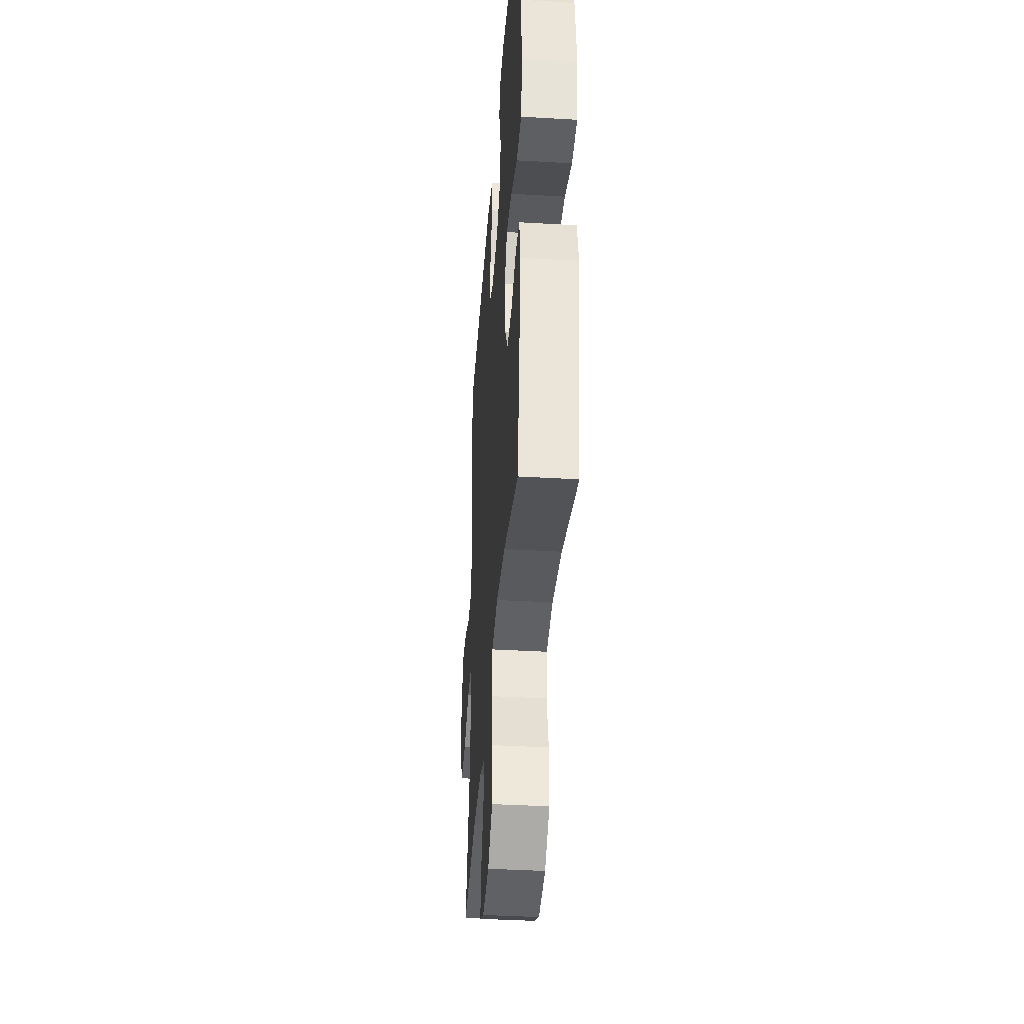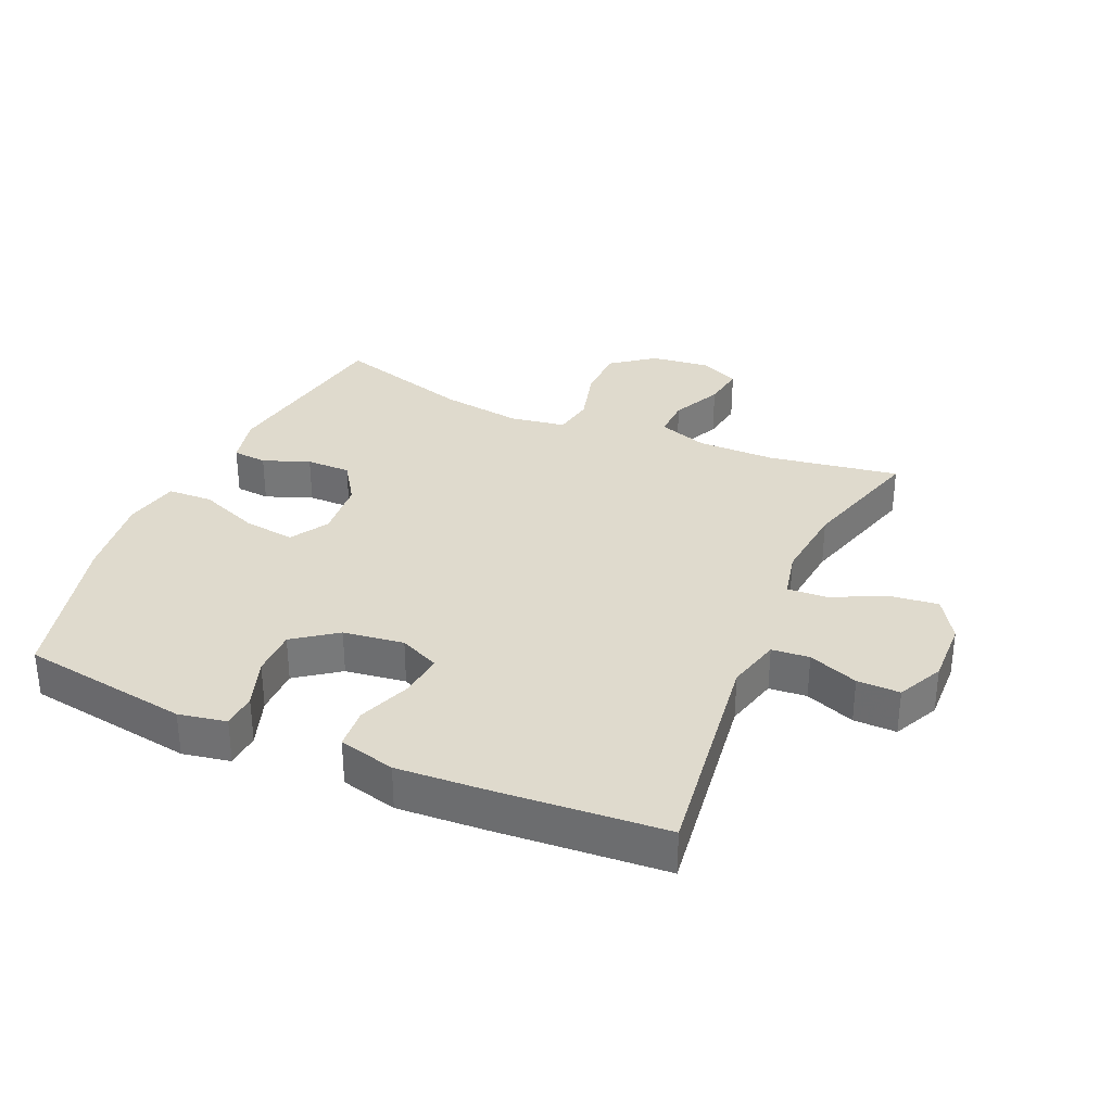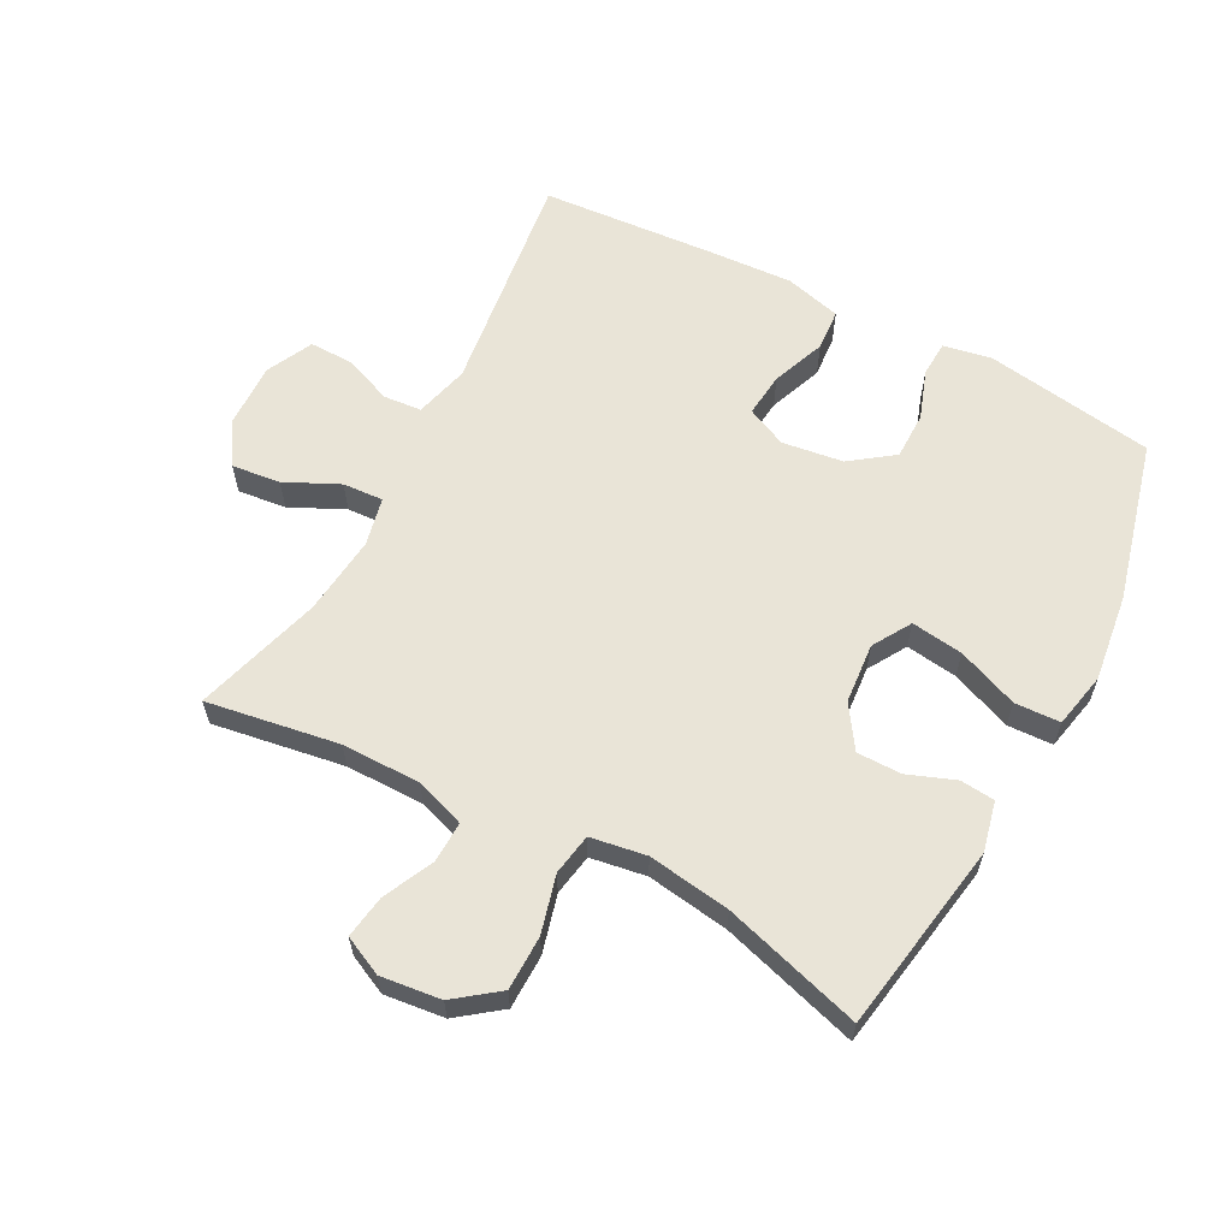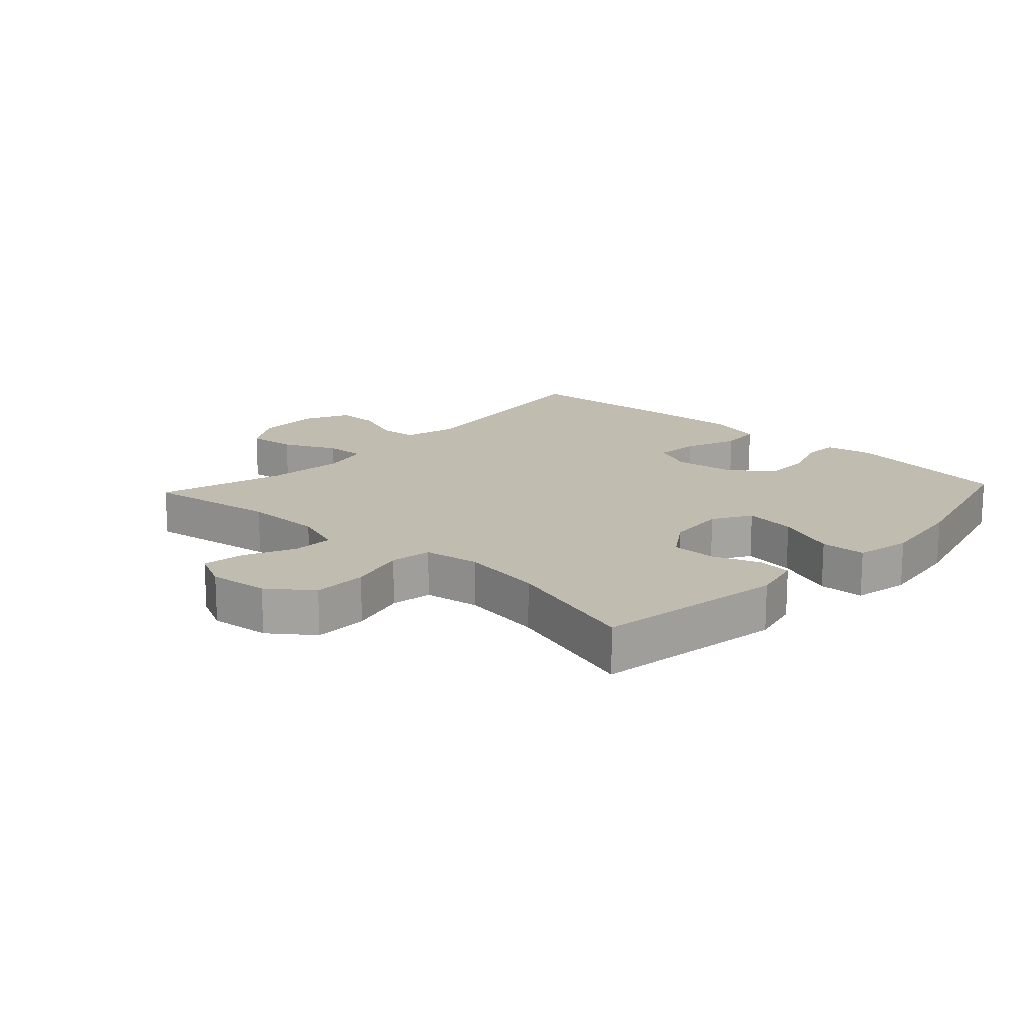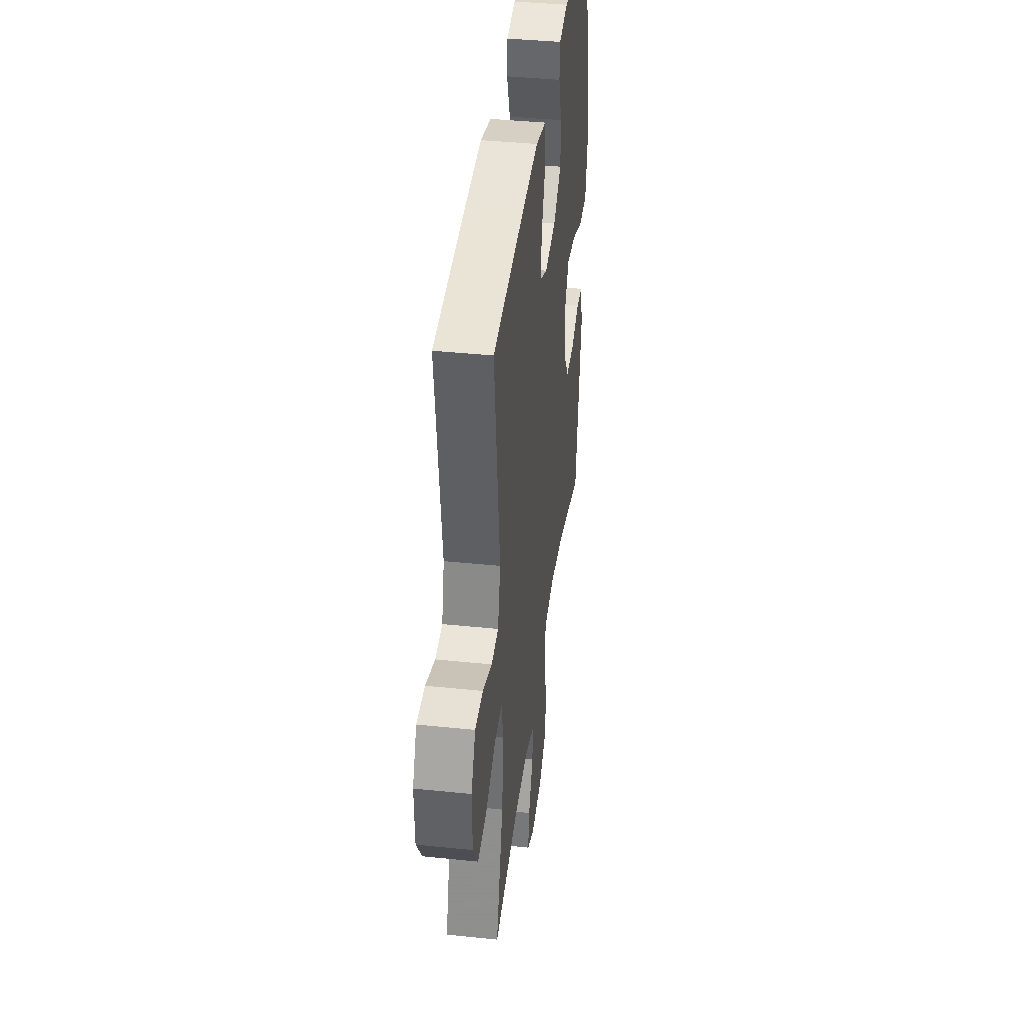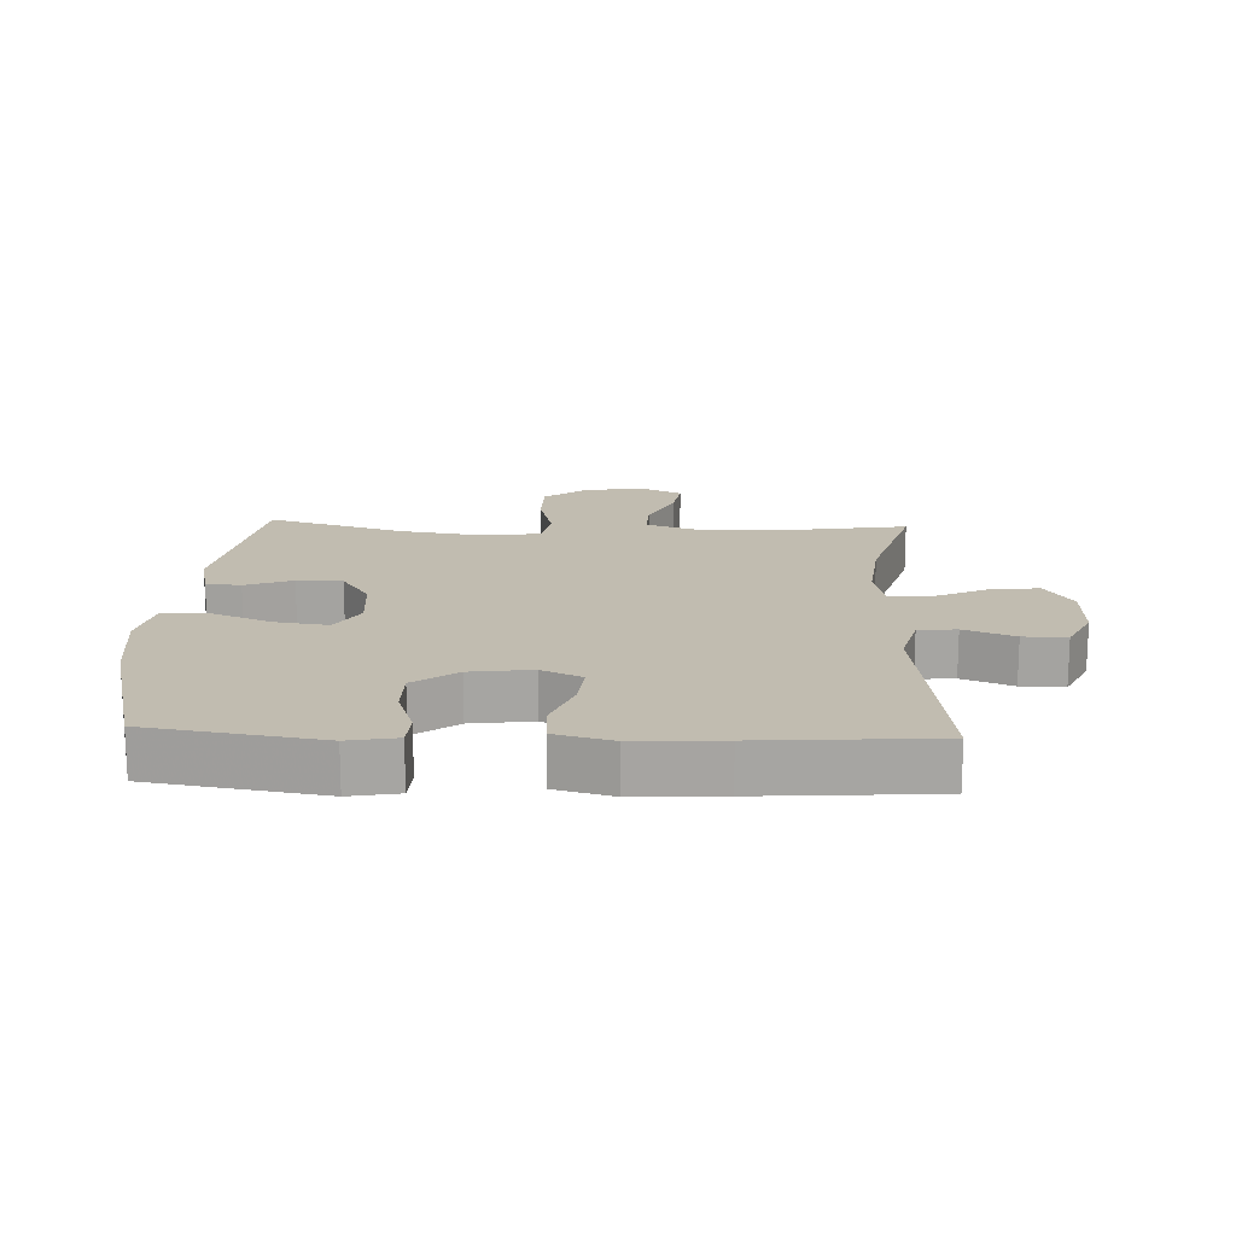
<metadata>
{"format":"obj","ext":"obj","renderer":"f3d","projection":"perspective","resolution":1024,"background":"white","views":[{"elev":-38.8,"azim":-94.2,"up":"+Z"},{"elev":32.7,"azim":23.6,"up":"+Y"},{"elev":61.0,"azim":-152.1,"up":"+Y"},{"elev":16.6,"azim":-137.1,"up":"+Y"},{"elev":40.1,"azim":97.3,"up":"+Z"},{"elev":16.6,"azim":2.5,"up":"+Y"}]}
</metadata>
<code>
v 0.5 0.07 -0.5
v 0.294 0.07 -0.467
v 0.171 0.07 -0.467
v 0.093 0.07 -0.494
v 0.095 0.07 -0.558
v 0.132 0.07 -0.637
v 0.142 0.07 -0.704
v 0.081 0.07 -0.733
v -0.013 0.07 -0.722
v -0.08 0.07 -0.671
v -0.081 0.07 -0.586
v -0.057 0.07 -0.496
v -0.068 0.07 -0.431
v -0.155 0.07 -0.417
v -0.284 0.07 -0.436
v -0.5 0.07 -0.5
v -0.549 0.07 -0.203
v -0.531 0.07 -0.125
v -0.477 0.07 -0.12
v -0.404 0.07 -0.148
v -0.334 0.07 -0.148
v -0.29 0.07 -0.082
v -0.282 0.07 0.012
v -0.318 0.07 0.072
v -0.399 0.07 0.061
v -0.494 0.07 0.023
v -0.565 0.07 0.026
v -0.583 0.07 0.113
v -0.565 0.07 0.249
v -0.5 0.07 0.5
v -0.235 0.07 0.541
v -0.16 0.07 0.527
v -0.157 0.07 0.472
v -0.184 0.07 0.394
v -0.184 0.07 0.32
v -0.117 0.07 0.271
v -0.022 0.07 0.258
v 0.041 0.07 0.287
v 0.034 0.07 0.356
v 0.002 0.07 0.44
v 0.007 0.07 0.505
v 0.096 0.07 0.528
v 0.23 0.07 0.52
v 0.5 0.07 0.5
v 0.453 0.07 0.145
v 0.475 0.07 0.06
v 0.534 0.07 0.055
v 0.612 0.07 0.085
v 0.679 0.07 0.086
v 0.714 0.07 0.014
v 0.711 0.07 -0.087
v 0.669 0.07 -0.154
v 0.593 0.07 -0.145
v 0.509 0.07 -0.105
v 0.446 0.07 -0.101
v 0.429 0.07 -0.177
v 0.442 0.07 -0.301
v 0.5 0 -0.5
v 0.294 0 -0.467
v 0.171 0 -0.467
v 0.093 0 -0.494
v 0.095 0 -0.558
v 0.132 0 -0.637
v 0.142 0 -0.704
v 0.081 0 -0.733
v -0.013 0 -0.722
v -0.08 0 -0.671
v -0.081 0 -0.586
v -0.057 0 -0.496
v -0.068 0 -0.431
v -0.155 0 -0.417
v -0.284 0 -0.436
v -0.5 0 -0.5
v -0.549 0 -0.203
v -0.531 0 -0.125
v -0.477 0 -0.12
v -0.404 0 -0.148
v -0.334 0 -0.148
v -0.29 0 -0.082
v -0.282 0 0.012
v -0.318 0 0.072
v -0.399 0 0.061
v -0.494 0 0.023
v -0.565 0 0.026
v -0.583 0 0.113
v -0.565 0 0.249
v -0.5 0 0.5
v -0.235 0 0.541
v -0.16 0 0.527
v -0.157 0 0.472
v -0.184 0 0.394
v -0.184 0 0.32
v -0.117 0 0.271
v -0.022 0 0.258
v 0.041 0 0.287
v 0.034 0 0.356
v 0.002 0 0.44
v 0.007 0 0.505
v 0.096 0 0.528
v 0.23 0 0.52
v 0.5 0 0.5
v 0.453 0 0.145
v 0.475 0 0.06
v 0.534 0 0.055
v 0.612 0 0.085
v 0.679 0 0.086
v 0.714 0 0.014
v 0.711 0 -0.087
v 0.669 0 -0.154
v 0.593 0 -0.145
v 0.509 0 -0.105
v 0.446 0 -0.101
v 0.429 0 -0.177
v 0.442 0 -0.301
f 52 53 54
f 51 52 54
f 50 51 54
f 49 50 54
f 48 49 54
f 47 48 54
f 46 47 54 55
f 45 46 55 56
f 43 44 45
f 42 43 45
f 41 42 45
f 40 41 45
f 39 40 45
f 38 39 45 56
f 32 33 34
f 31 32 34
f 30 31 34
f 29 30 34
f 28 29 34
f 27 28 34
f 26 27 34
f 25 26 34
f 24 25 34 35
f 23 24 35 36
f 18 19 20
f 17 18 20
f 16 17 20
f 15 16 20
f 14 15 20 21
f 13 14 21 22
f 10 11 12
f 9 10 12
f 8 9 12
f 7 8 12
f 6 7 12
f 5 6 12
f 4 5 12 13
f 23 36 37
f 22 23 37
f 13 22 37
f 4 13 37
f 3 4 37
f 38 56 57
f 37 38 57
f 3 37 57
f 2 3 57
f 1 2 57
f 111 110 109
f 111 109 108
f 111 108 107
f 111 107 106
f 111 106 105
f 111 105 104
f 112 111 104 103
f 113 112 103 102
f 102 101 100
f 102 100 99
f 102 99 98
f 102 98 97
f 102 97 96
f 113 102 96 95
f 91 90 89
f 91 89 88
f 91 88 87
f 91 87 86
f 91 86 85
f 91 85 84
f 91 84 83
f 91 83 82
f 92 91 82 81
f 93 92 81 80
f 77 76 75
f 77 75 74
f 77 74 73
f 77 73 72
f 78 77 72 71
f 79 78 71 70
f 69 68 67
f 69 67 66
f 69 66 65
f 69 65 64
f 69 64 63
f 69 63 62
f 70 69 62 61
f 94 93 80
f 94 80 79
f 94 79 70
f 94 70 61
f 94 61 60
f 114 113 95
f 114 95 94
f 114 94 60
f 114 60 59
f 114 59 58
f 1 58 59 2
f 2 59 60 3
f 3 60 61 4
f 4 61 62 5
f 5 62 63 6
f 6 63 64 7
f 7 64 65 8
f 8 65 66 9
f 9 66 67 10
f 10 67 68 11
f 11 68 69 12
f 12 69 70 13
f 13 70 71 14
f 14 71 72 15
f 15 72 73 16
f 16 73 74 17
f 17 74 75 18
f 18 75 76 19
f 19 76 77 20
f 20 77 78 21
f 21 78 79 22
f 22 79 80 23
f 23 80 81 24
f 24 81 82 25
f 25 82 83 26
f 26 83 84 27
f 27 84 85 28
f 28 85 86 29
f 29 86 87 30
f 30 87 88 31
f 31 88 89 32
f 32 89 90 33
f 33 90 91 34
f 34 91 92 35
f 35 92 93 36
f 36 93 94 37
f 37 94 95 38
f 38 95 96 39
f 39 96 97 40
f 40 97 98 41
f 41 98 99 42
f 42 99 100 43
f 43 100 101 44
f 44 101 102 45
f 45 102 103 46
f 46 103 104 47
f 47 104 105 48
f 48 105 106 49
f 49 106 107 50
f 50 107 108 51
f 51 108 109 52
f 52 109 110 53
f 53 110 111 54
f 54 111 112 55
f 55 112 113 56
f 56 113 114 57
f 57 114 58 1

</code>
